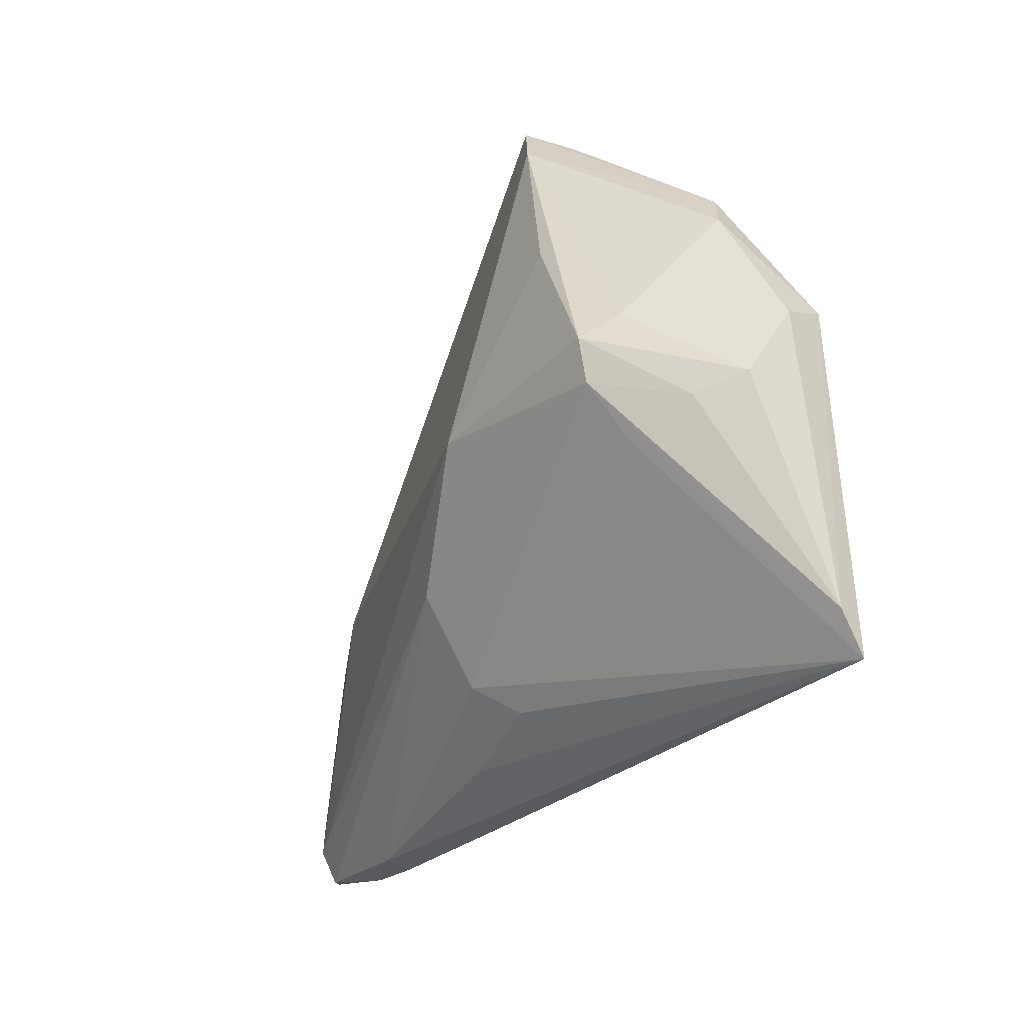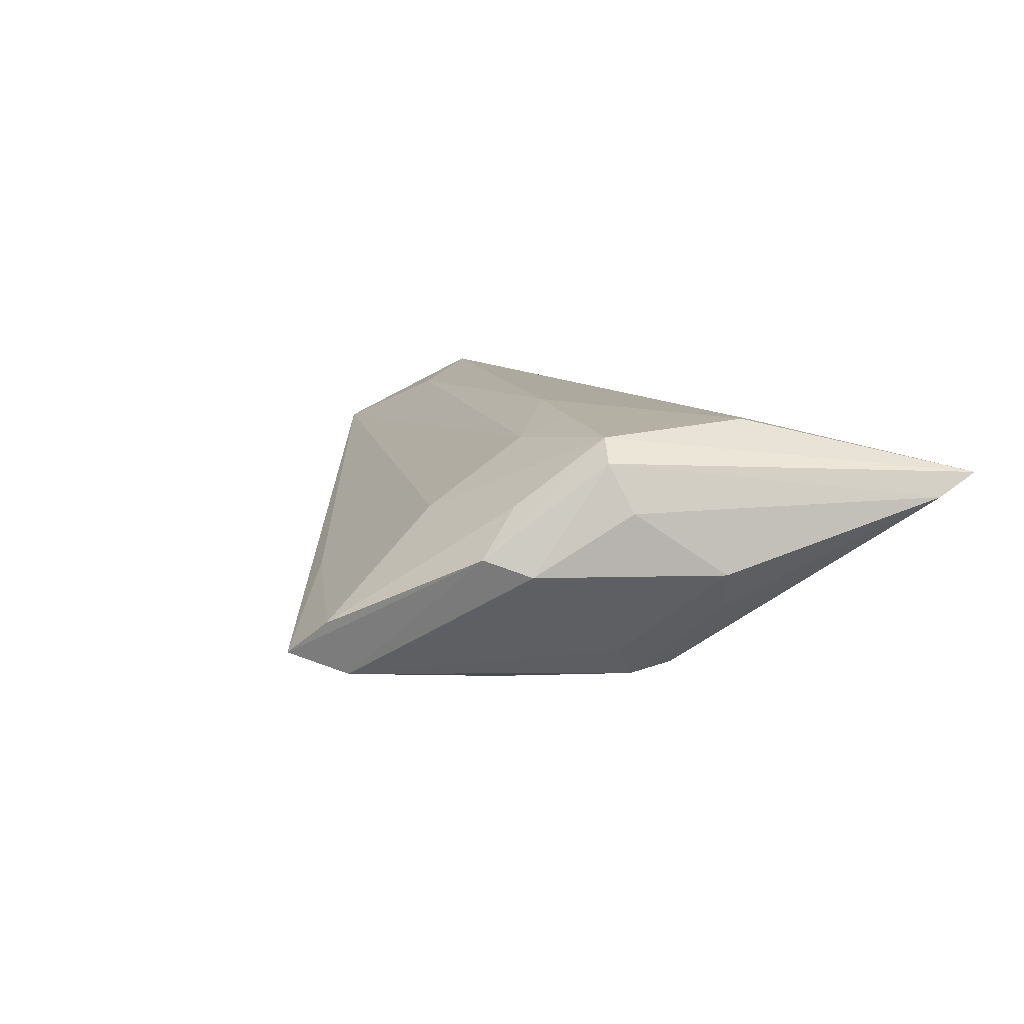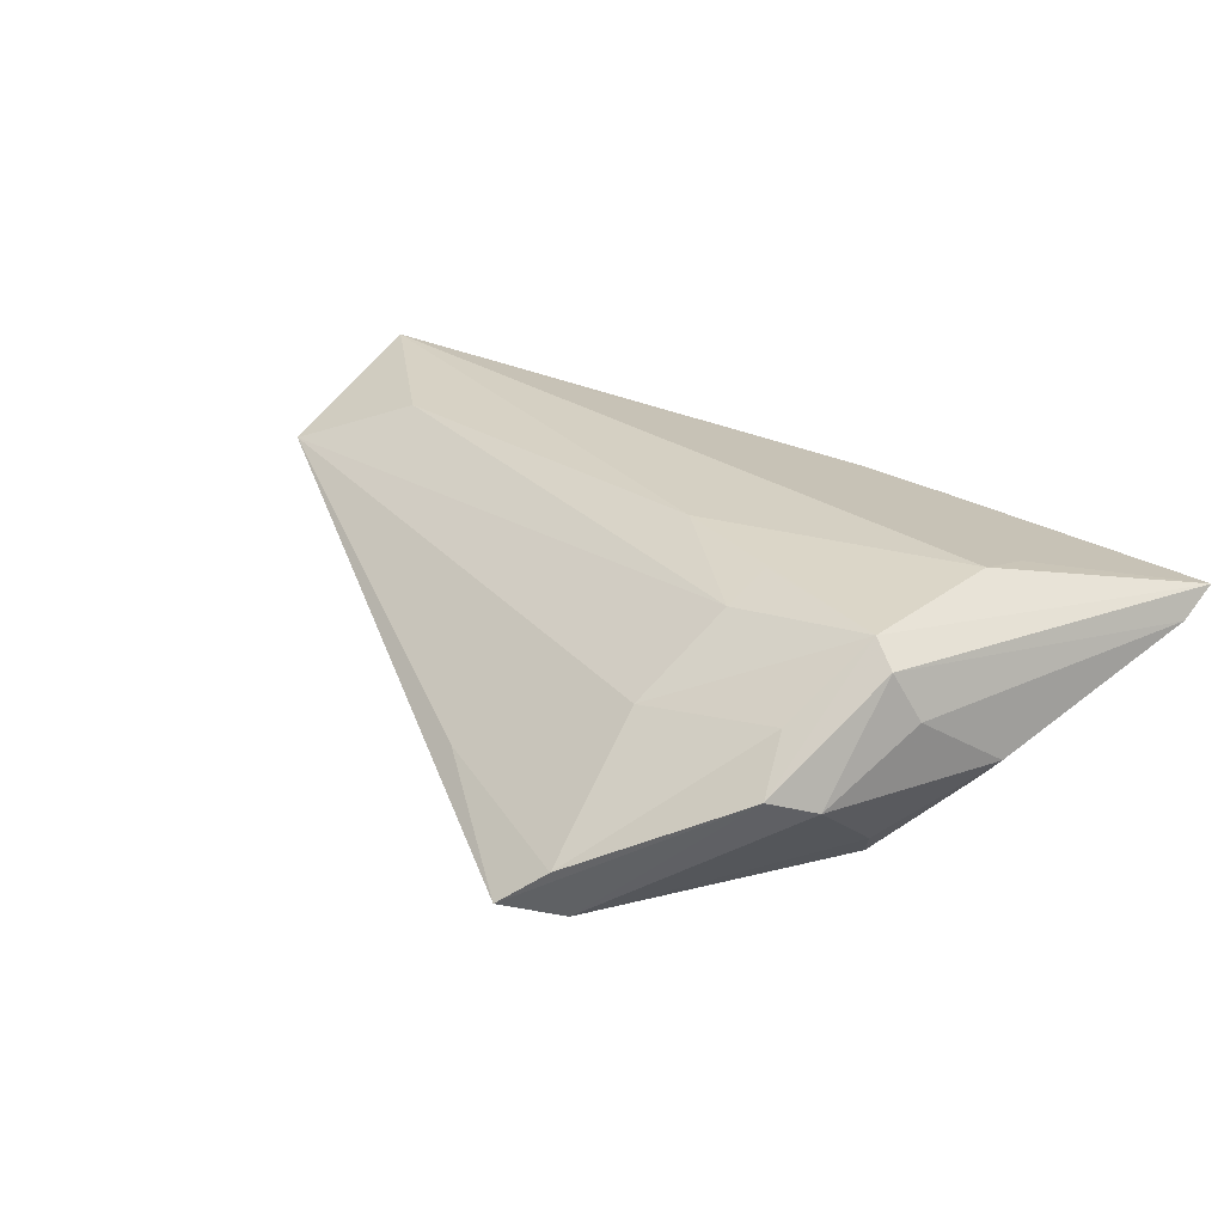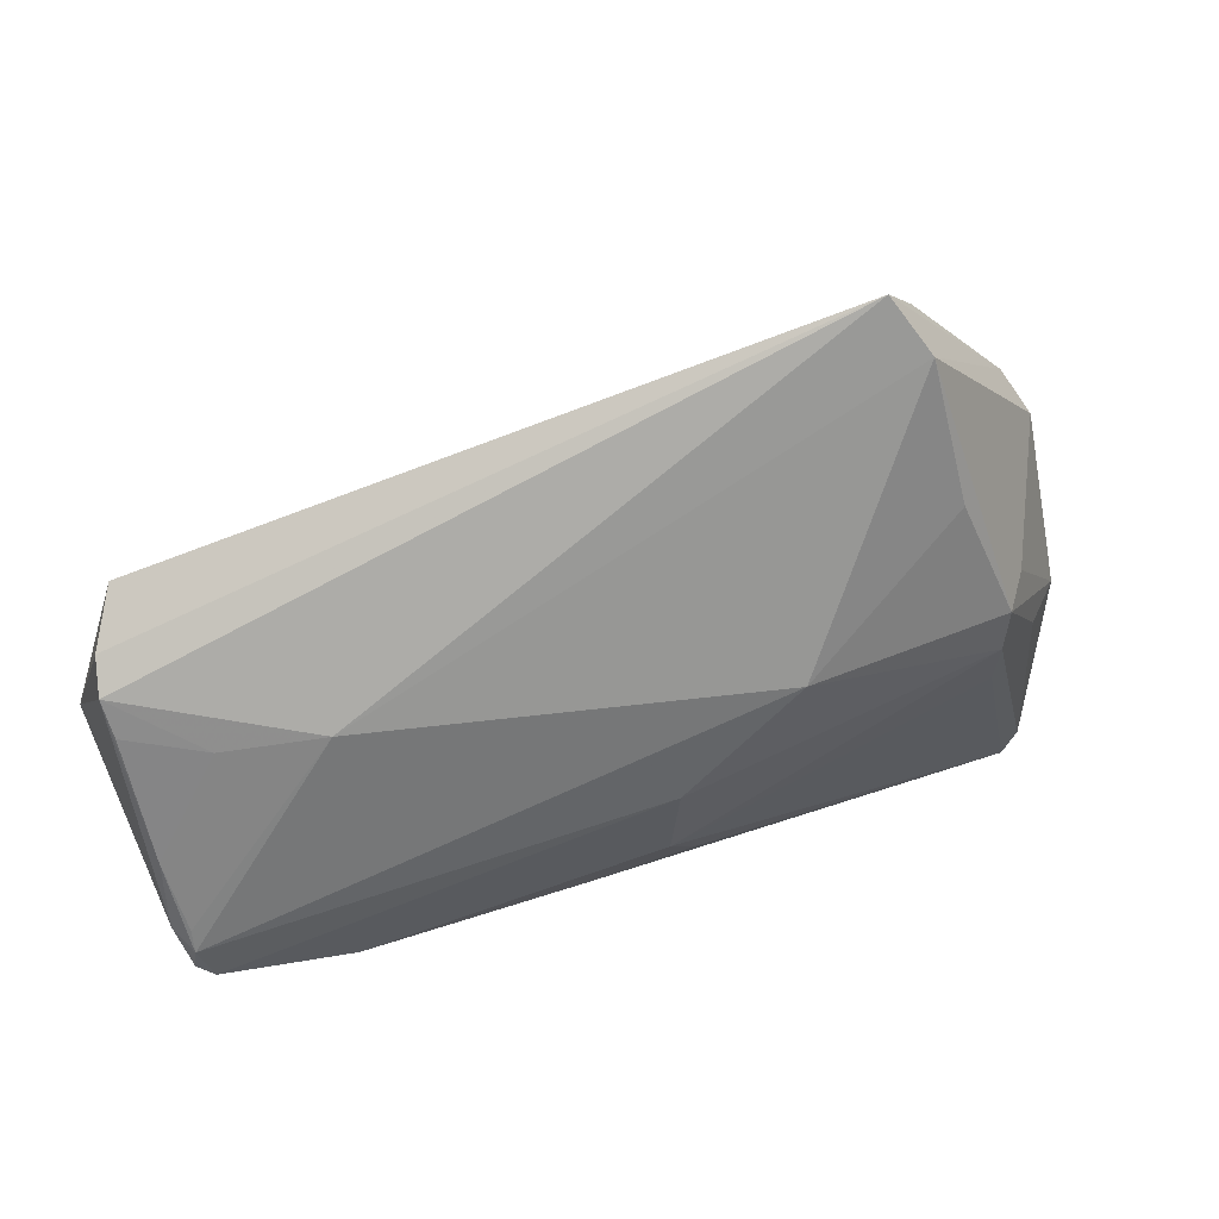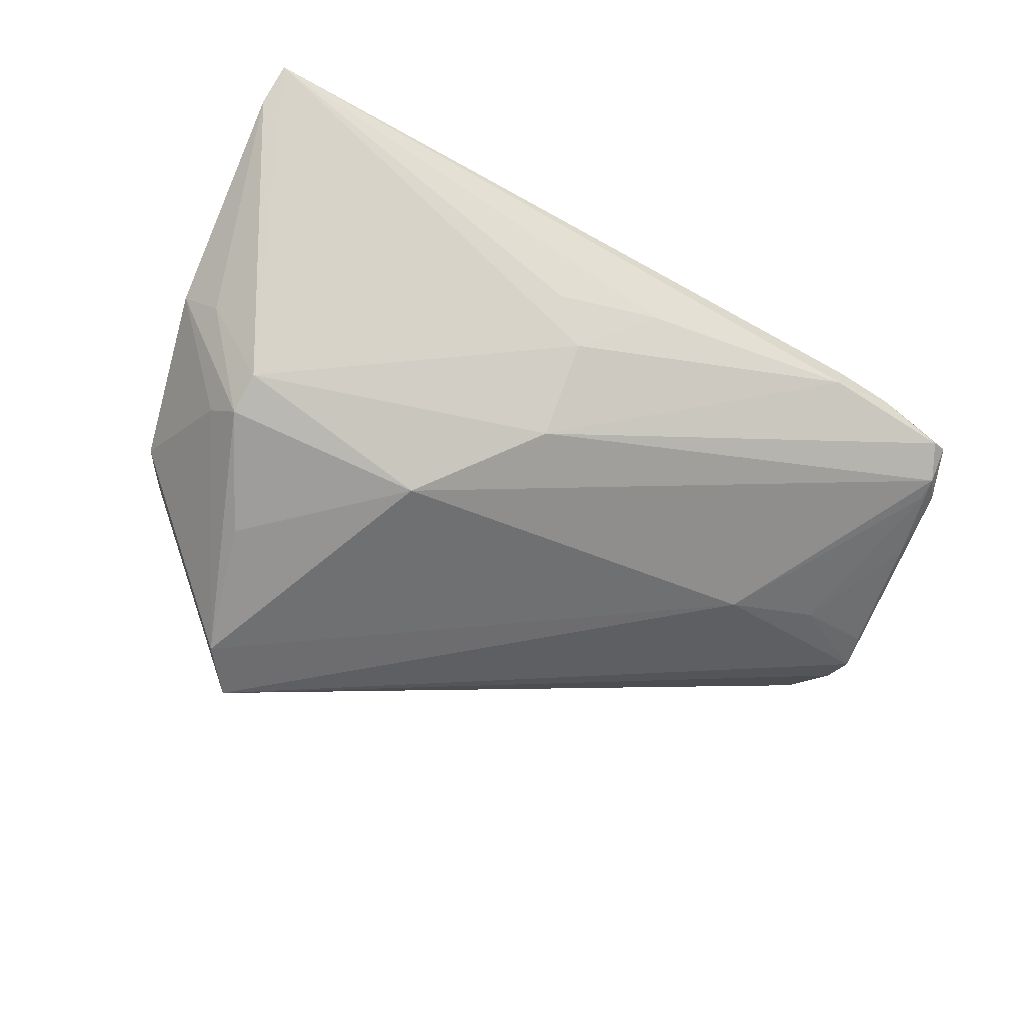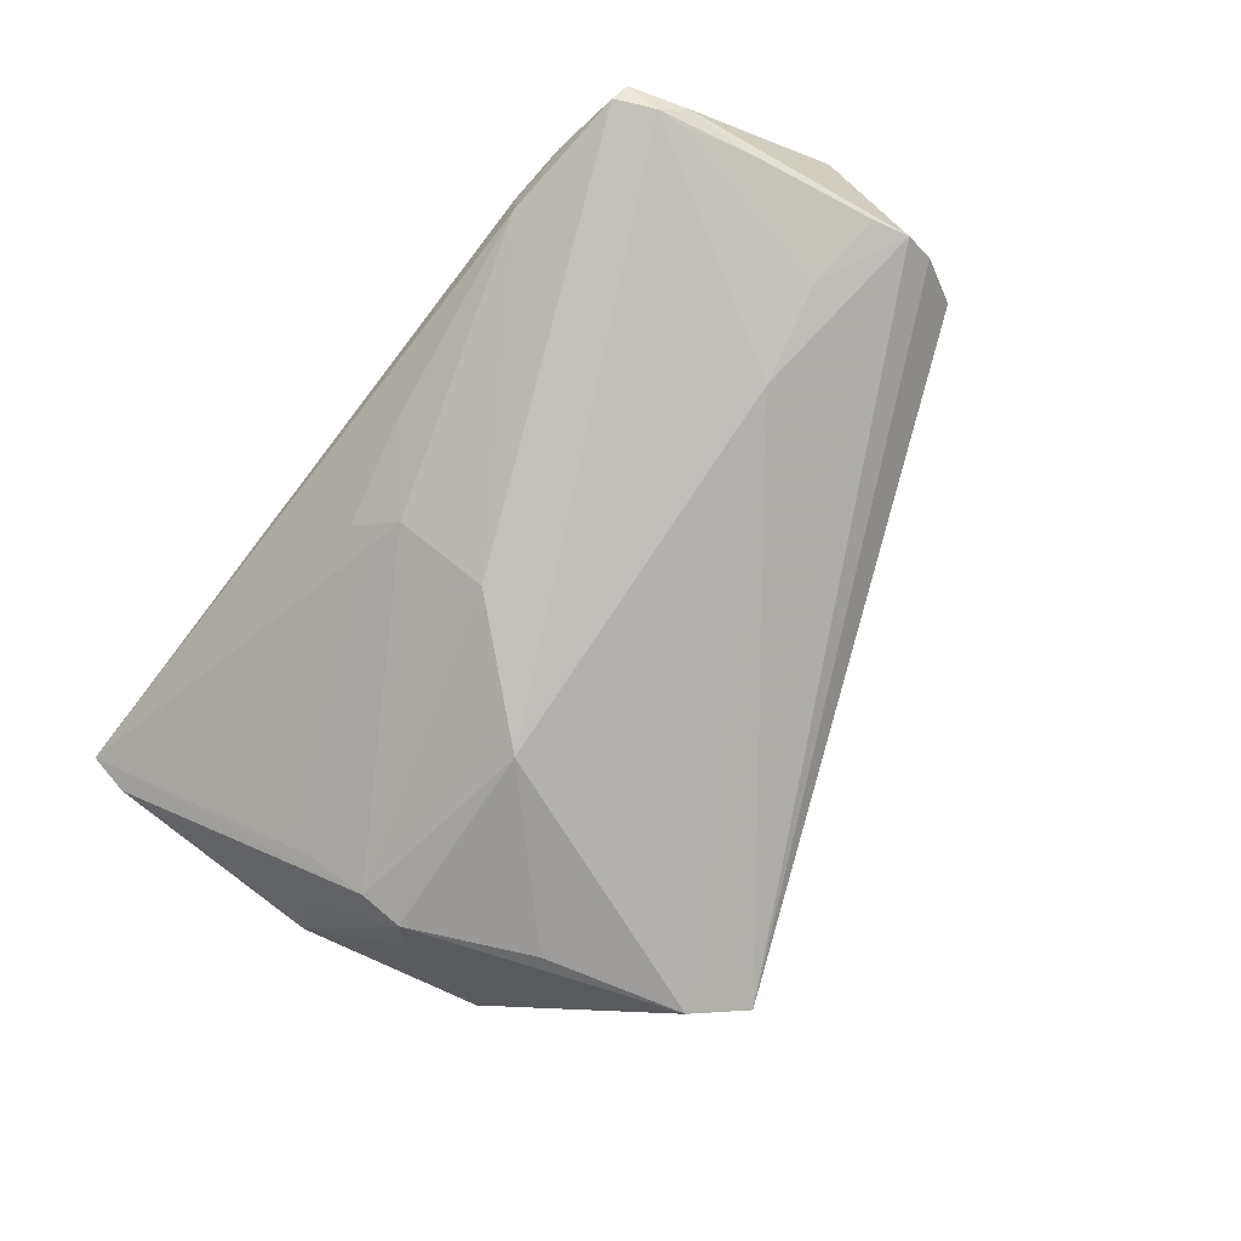
<metadata>
{"format":"obj","ext":"obj","renderer":"f3d","projection":"perspective","resolution":1024,"background":"white","views":[{"elev":-26.9,"azim":-118.3,"up":"+Y"},{"elev":9.0,"azim":-110.5,"up":"+Z"},{"elev":26.0,"azim":-131.8,"up":"+Z"},{"elev":32.5,"azim":161.9,"up":"+Y"},{"elev":-69.2,"azim":-27.8,"up":"+Z"},{"elev":-76.4,"azim":52.3,"up":"+Z"}]}
</metadata>
<code>
v -0.05399 -0.03421 0.009317
v -0.05441 -0.02896 0.006396
v -0.02677 0.04109 -0.01687
v -0.02703 0.04399 -0.009849
v -0.01021 0.007971 0.01602
v -0.03145 0.02252 -0.01767
v 0.05128 -0.0005115 -0.005659
v -0.0181 -0.02883 0.01086
v 0.06245 0.00559 -0.0004231
v -0.0125 0.004442 -0.02055
v -0.04186 0.009508 -0.01289
v -0.04749 0.01378 0.0118
v 0.03731 -0.03421 -0.0009981
v -0.0003169 -0.02225 -0.01059
v 0.05802 -0.02462 -0.004124
v -0.04045 -0.006339 -0.01098
v 0.062 0.009573 0.002445
v -0.04706 0.0234 -0.001827
v -0.04369 0.02872 0.0001268
v -0.006438 -0.02658 0.01152
v -0.0497 0.01121 0.005746
v 0.03649 -0.03358 -0.004647
v 0.05583 -0.02739 -0.006159
v -0.02377 0.02893 0.003995
v 0.0457 -0.011 0.01488
v -0.005242 -0.02651 -0.006325
v -0.02208 0.04796 -0.01448
v -0.04202 -0.01383 0.01439
v 0.04416 0.007009 0.01404
v 0.05572 -0.03172 -0.003367
v 0.06132 0.0007948 -0.001518
v -0.002495 0.03804 -0.006637
v 0.06345 -0.005637 0.01602
v -0.03883 0.001074 -0.01581
v -0.05203 -0.000262 -0.002184
v 0.0585 -0.01523 -0.004128
v 0.0007058 -0.01051 -0.01675
v -0.03897 0.006755 -0.01689
v -0.04745 -0.002394 -0.00698
v 0.05602 -0.02432 -0.005893
v 0.00836 -0.02973 -0.005115
v -0.04268 -0.006666 0.01602
v 0.05357 -0.03223 -0.004998
v -0.04111 0.02361 0.006132
v 0.03888 0.001938 -0.01008
v 0.01993 -0.03353 0.002192
v 0.0452 -0.03363 -0.001622
v -0.04402 0.01281 0.01457
v -0.0259 0.01706 0.01282
v 0.02989 -0.01409 0.01424
v -0.02534 0.01047 0.01528
v 0.00245 -0.0314 0.00721
v 0.05916 0.01564 0.007236
f 42 48 1
f 35 21 18
f 18 19 3
f 3 19 27
f 5 42 33
f 48 42 5
f 44 19 48
f 17 9 27
f 27 53 17
f 33 9 17
f 17 53 33
f 11 35 18
f 38 35 11
f 18 3 11
f 11 3 38
f 21 35 2
f 1 52 8
f 8 20 1
f 52 20 8
f 33 42 50
f 42 20 50
f 28 42 1
f 1 20 28
f 28 20 42
f 46 52 1
f 1 13 46
f 46 13 52
f 22 13 1
f 18 21 12
f 12 19 18
f 48 19 12
f 12 2 1
f 21 2 12
f 1 48 12
f 33 53 29
f 29 5 33
f 24 44 48
f 39 35 38
f 39 2 35
f 34 39 38
f 2 39 34
f 1 2 34
f 38 3 6
f 33 50 25
f 25 50 20
f 25 52 33
f 25 20 52
f 41 22 1
f 14 22 41
f 43 30 47
f 47 22 43
f 13 22 47
f 47 30 33
f 33 52 47
f 52 13 47
f 49 24 48
f 5 29 49
f 49 29 53
f 53 24 49
f 32 53 27
f 32 24 53
f 44 24 4
f 19 44 4
f 27 19 4
f 4 32 27
f 24 32 4
f 10 34 38
f 38 6 10
f 10 6 3
f 16 14 1
f 1 34 16
f 16 34 14
f 1 14 26
f 26 41 1
f 14 41 26
f 48 5 51
f 51 49 48
f 5 49 51
f 14 34 37
f 34 10 37
f 43 22 37
f 37 22 14
f 43 37 23
f 23 37 10
f 23 30 43
f 15 9 33
f 15 36 9
f 33 30 15
f 30 23 15
f 15 23 36
f 9 36 31
f 45 23 10
f 45 3 27
f 45 10 3
f 27 9 45
f 36 23 40
f 23 45 40
f 36 40 7
f 7 40 45
f 7 31 36
f 9 31 7
f 7 45 9

</code>
